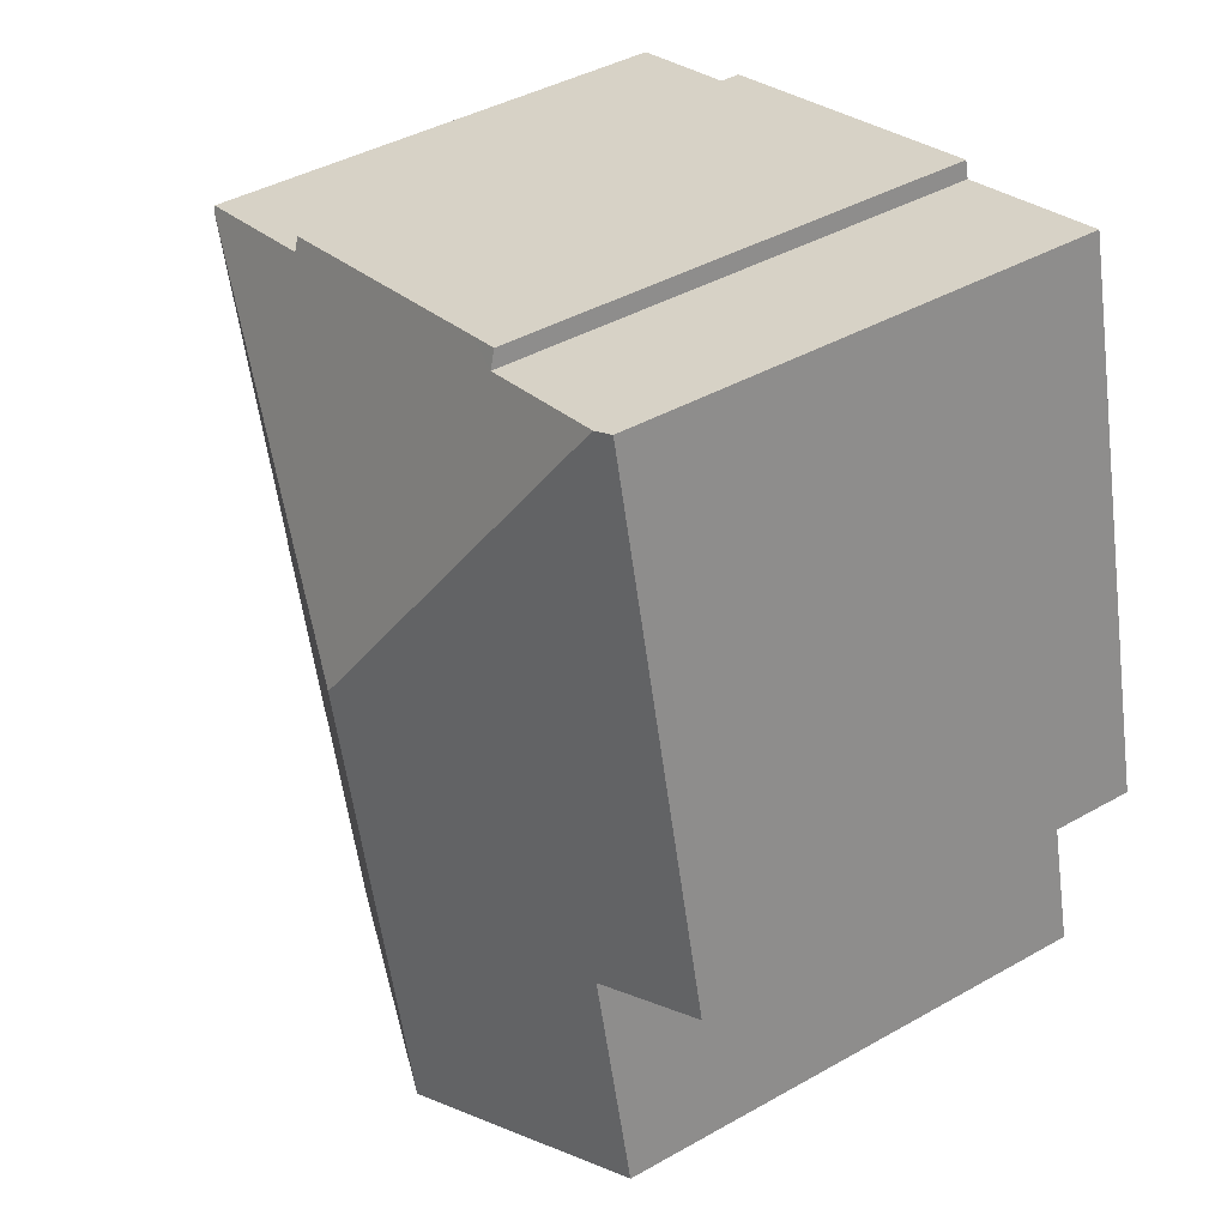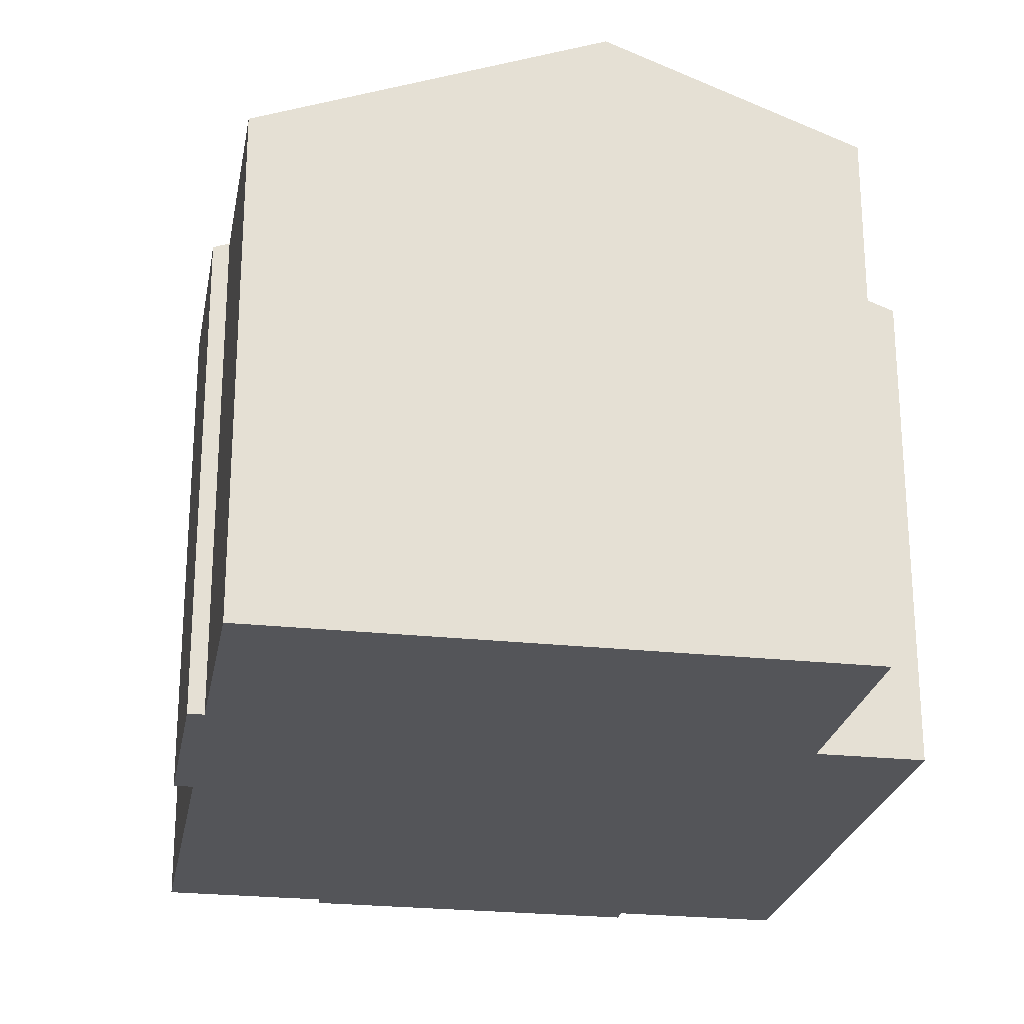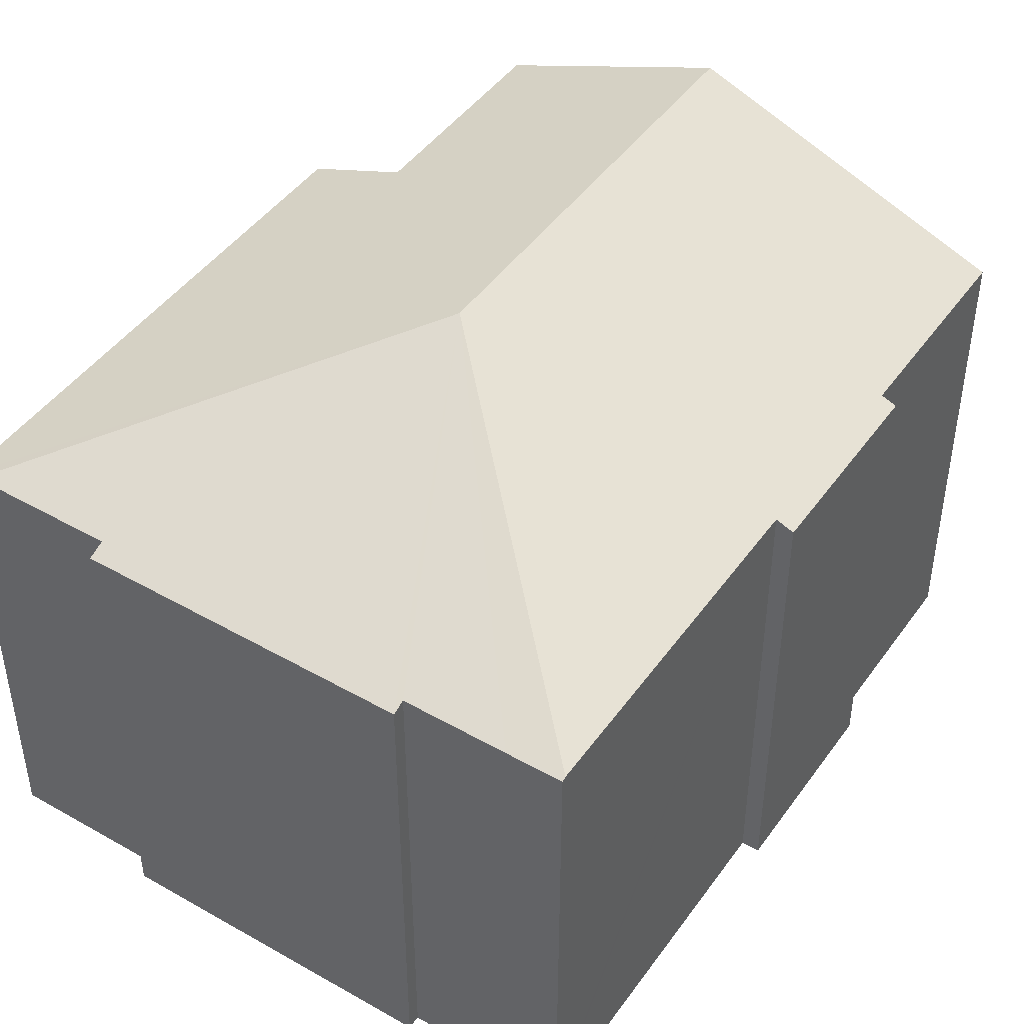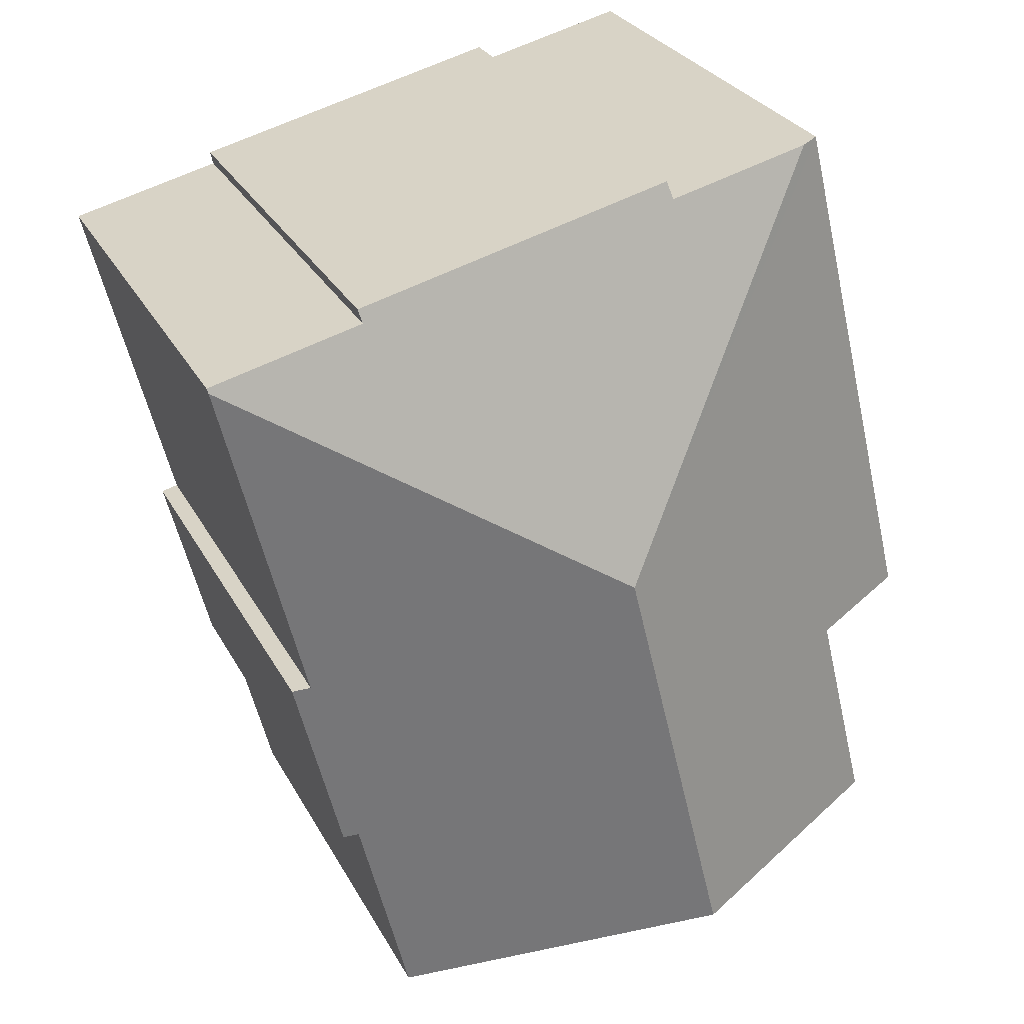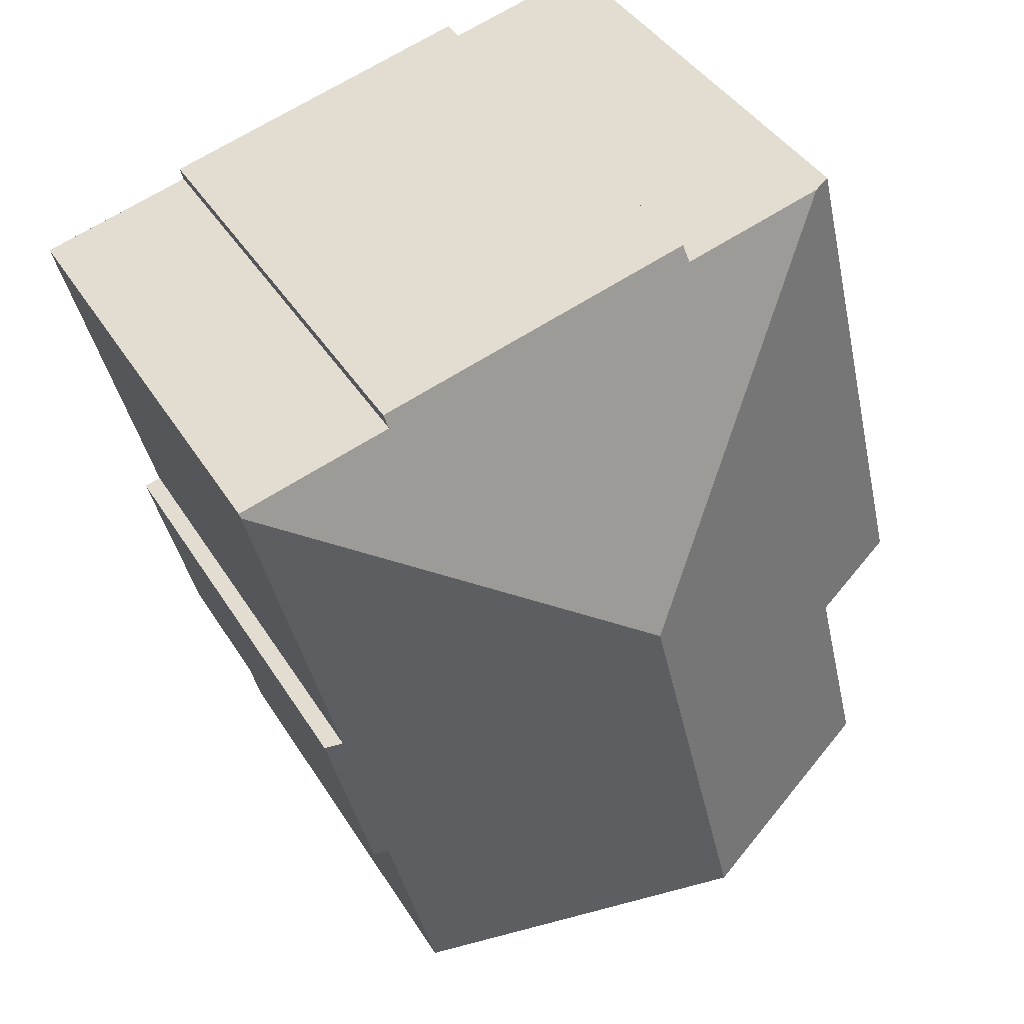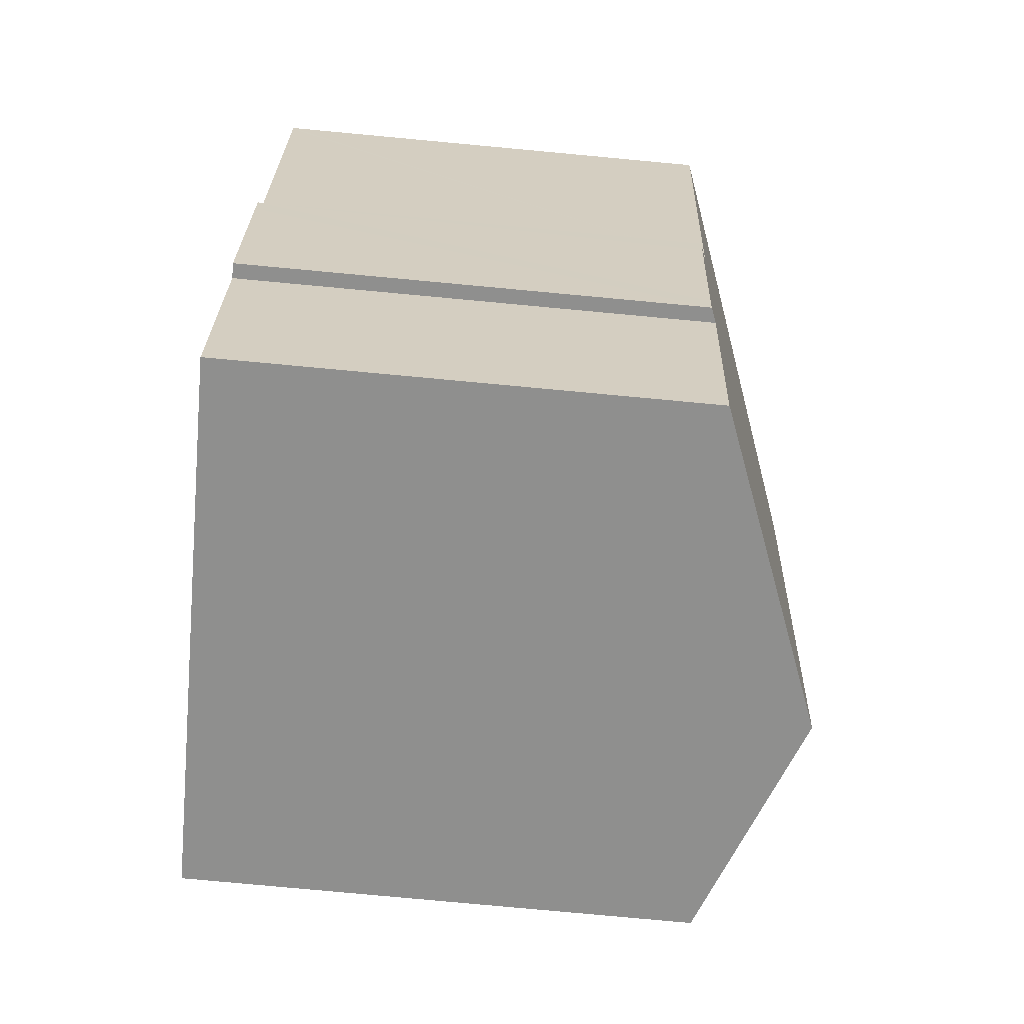
<metadata>
{"format":"obj","ext":"obj","renderer":"f3d","projection":"perspective","resolution":1024,"background":"white","views":[{"elev":42.2,"azim":-124.1,"up":"+Z"},{"elev":-24.6,"azim":-176.3,"up":"+Y"},{"elev":45.3,"azim":47.1,"up":"+Y"},{"elev":28.5,"azim":156.5,"up":"+Z"},{"elev":41.5,"azim":150.6,"up":"+Z"},{"elev":-79.1,"azim":84.7,"up":"+Z"}]}
</metadata>
<code>
v  1.116 12.17 -5.757
v  9.137 14.27 3.416
v  6.552 14.27 -7.094
v  2.388 12.17 -0.587
v  0 11.24 6.883e-16
v  3.139 11.24 12.76
v  3.543 11.4 12.66
v  18.36 11.4 8.998
v  17.1 11.36 9.425
v  18.39 11.36 9.107
v  14.68 11.36 10.02
v  14.76 11.24 10.33
v  11.25 11.24 11.19
v  7.809 11.24 12.04
v  6.962 11.4 11.82
v  7.061 11.24 12.22
v  16.63 11.24 0.161
v  16.34 11.4 0.766
v  16.76 11.24 0.663
v  18.2 11.4 8.328
v  15.72 11.24 -3.562
v  15.26 11.38 -3.902
v  15.61 11.24 -3.99
v  14.02 11.38 -8.931
v  16.76 -4.06e-17 0.663
v  16.63 -9.858e-18 0.161
v  15.61 2.443e-16 -3.99
v  15.72 2.181e-16 -3.562
v  15.26 2.389e-16 -3.902
v  14.02 5.469e-16 -8.931
v  14.68 -6.134e-16 10.02
v  14.76 -6.325e-16 10.33
v  18.39 -5.576e-16 9.107
v  18.36 -5.51e-16 8.998
v  18.2 -5.099e-16 8.328
v  16.34 -4.69e-17 0.766
v  1.116 3.525e-16 -5.757
v  6.552 4.344e-16 -7.094
v  2.388 3.594e-17 -0.587
v  0 0 0
v  3.139 -7.813e-16 12.76
v  6.962 -7.237e-16 11.82
v  7.061 -7.484e-16 12.22
v  3.543 -7.752e-16 12.66
v  7.809 -7.372e-16 12.04
v  11.25 -6.854e-16 11.19
v  17.1 -5.771e-16 9.425
g defaultobject
f 1 2 3
f 2 1 4
f 2 4 5
f 2 5 6
f 2 6 7
f 8 9 10
f 9 8 2
f 9 2 11
f 11 2 12
f 12 2 13
f 13 2 14
f 14 2 15
f 15 2 7
f 14 15 16
f 17 18 19
f 20 2 8
f 2 20 18
f 2 18 3
f 3 18 17
f 3 17 21
f 3 21 22
f 22 21 23
f 3 22 24
f 25 17 19
f 17 25 21
f 21 25 23
f 23 25 26
f 23 26 27
f 27 26 28
f 29 24 22
f 24 29 30
f 12 31 11
f 31 12 32
f 10 20 8
f 20 10 33
f 20 33 18
f 18 33 34
f 18 34 35
f 18 35 36
f 23 29 22
f 29 23 27
f 30 3 24
f 3 30 1
f 1 30 37
f 37 30 38
f 39 5 4
f 5 39 40
f 37 4 1
f 4 37 39
f 40 6 5
f 6 40 41
f 42 16 15
f 16 42 43
f 6 15 7
f 15 6 42
f 42 6 41
f 42 41 44
f 43 14 16
f 14 43 13
f 13 43 12
f 12 43 45
f 12 45 46
f 12 46 32
f 31 9 11
f 9 31 10
f 10 31 33
f 33 31 47
f 36 19 18
f 19 36 25
f 44 39 42
f 39 44 40
f 40 44 41
f 47 34 33
f 34 47 35
f 35 47 36
f 36 47 30
f 30 47 38
f 38 47 31
f 38 31 32
f 38 32 46
f 38 46 45
f 38 45 37
f 37 45 42
f 42 45 43
f 37 42 39
f 36 26 25
f 26 36 28
f 28 36 27
f 27 36 29
f 29 36 30

</code>
